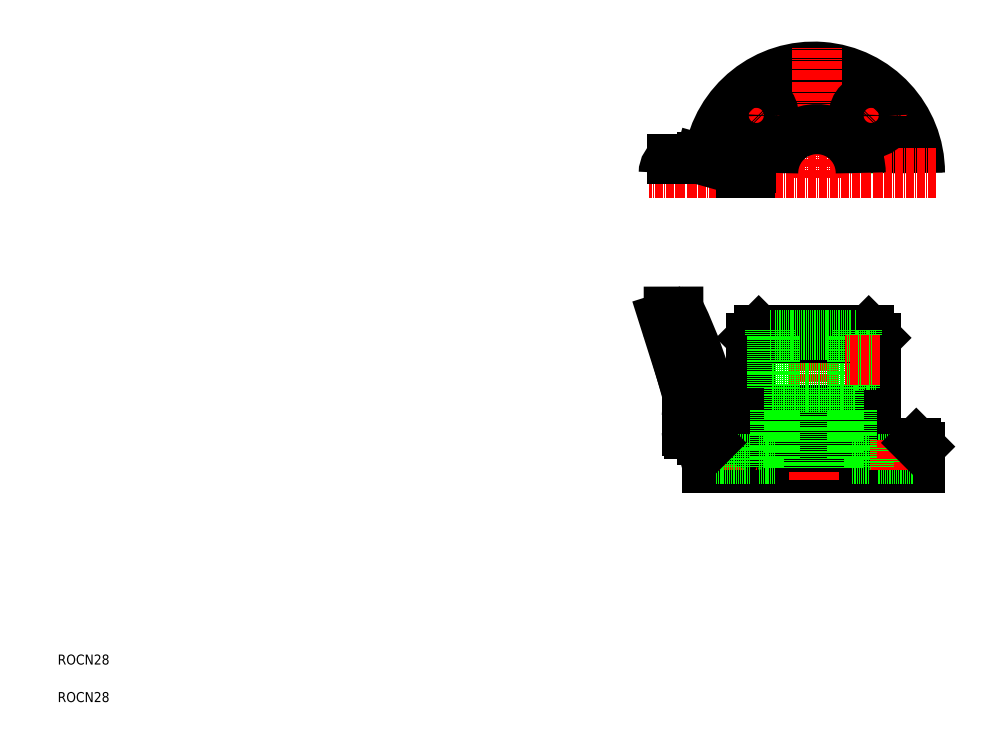
<metadata>
{"format":"dxf","ext":"dxf","renderer":"ezdxf+matplotlib","layout":"modelspace","background":"white","min_lineweight":24,"dpi":150}
</metadata>
<code>
0
SECTION
2
ENTITIES
0
LINE
8
0
10
294
20
120.7
30
0
11
379
21
120.7
31
0
0
LINE
8
0
10
379
20
120.7
30
0
11
379
21
129.2
31
0
0
LINE
8
0
10
377.5
20
130.7
30
0
11
295.5
21
130.7
31
0
0
LINE
8
0
10
294
20
129.2
30
0
11
294
21
120.7
31
0
0
LINE
8
CENTER
10
336.5
20
115.7
30
0
11
336.5
21
179.6
31
0
0
LINE
8
0
10
311.5
20
130.7
30
0
11
311.5
21
172.7
31
0
0
LINE
8
0
10
361.5
20
130.7
30
0
11
361.5
21
172.7
31
0
0
LINE
8
0
10
314.5
20
175.7
30
0
11
358.5
21
175.7
31
0
0
LINE
8
0
10
358.5
20
175.7
30
0
11
361.5
21
172.7
31
0
0
LINE
8
0
10
314.5
20
175.7
30
0
11
311.5
21
172.7
31
0
0
LINE
8
0
10
311.5
20
172.7
30
0
11
361.5
21
172.7
31
0
0
LINE
8
0
10
311.5
20
143.7
30
0
11
361.5
21
143.7
31
0
0
LINE
8
0
10
294
20
129.2
30
0
11
379
21
129.2
31
0
0
ARC
8
0
10
336.5
20
238.6
30
0
40
42.5
50
1.533e-13
51
171.3
0
ARC
8
0
10
336.5
20
238.6
30
0
40
32.5
50
2.004e-13
51
168.6
0
ARC
8
0
10
336.5
20
238.6
30
0
40
25
50
2.606e-13
51
180
0
ARC
8
0
10
336.5
20
238.6
30
0
40
22
50
0
51
180
0
ARC
8
0
10
336.5
20
238.6
30
0
40
41.5
50
1.57e-13
51
171.1
0
LINE
8
CENTER
10
320
20
255.1
30
0
11
305.4
21
269.8
31
0
0
LINE
8
CENTER
10
385.5
20
238.6
30
0
11
270.5
21
238.6
31
0
0
LINE
8
0
10
304
20
131.8
30
0
11
304
21
119.3
31
0
0
LINE
8
0
10
283.6
20
158.2
30
0
11
276.5
21
180.7
31
0
0
ARC
8
0
10
129.1
20
108.1
30
0
40
171.3
50
12.81
51
25.95
0
LINE
8
0
10
307.4
20
144.7
30
0
11
298
21
144.7
31
0
0
LINE
8
0
10
291.8
20
131.7
30
0
11
307.4
21
131.7
31
0
0
LINE
8
CENTER
10
313.8
20
138.2
30
0
11
282.5
21
138.2
31
0
0
LINE
8
0
10
307.5
20
133.2
30
0
11
307.5
21
143.2
31
0
0
LINE
8
0
10
307.4
20
131.7
30
0
11
307.4
21
144.7
31
0
0
LINE
8
0
10
311.1
20
133.2
30
0
11
311.1
21
143.2
31
0
0
LINE
8
0
10
311.5
20
133.5
30
0
11
311.5
21
136.2
31
0
0
LINE
8
0
10
311.5
20
133.5
30
0
11
311.1
21
133.2
31
0
0
LINE
8
0
10
307.5
20
133.2
30
0
11
311.1
21
133.2
31
0
0
LINE
8
0
10
307.4
20
131.7
30
0
11
307.5
21
131.9
31
0
0
LINE
8
0
10
307.5
20
131.9
30
0
11
307.5
21
133.2
31
0
0
LINE
8
0
10
311.5
20
140.2
30
0
11
311.5
21
142.8
31
0
0
LINE
8
0
10
307.5
20
143.2
30
0
11
307.5
21
144.5
31
0
0
LINE
8
0
10
307.5
20
143.2
30
0
11
311.1
21
143.2
31
0
0
LINE
8
0
10
311.5
20
142.8
30
0
11
311.1
21
143.2
31
0
0
LINE
8
0
10
307.4
20
144.7
30
0
11
307.5
21
144.5
31
0
0
ARC
8
0
10
286.7
20
135.2
30
0
40
1
50
180
51
270
0
LINE
8
0
10
290.9
20
132.4
30
0
11
290.4
21
134.2
31
0
0
ARC
8
0
10
291.8
20
132.7
30
0
40
1
50
195.7
51
270
0
LINE
8
0
10
288.1
20
142.2
30
0
11
283.6
21
158.2
31
0
0
ARC
8
0
10
298
20
146.7
30
0
40
2
50
199.4
51
270
0
ARC
8
0
10
270.7
20
133
30
0
40
19.72
50
3.561
51
27.89
0
ARC
8
0
10
286.7
20
141.2
30
0
40
1
50
90
51
180
0
LINE
8
0
10
290.4
20
134.2
30
0
11
286.7
21
134.2
31
0
0
LINE
8
0
10
285.7
20
135.2
30
0
11
285.7
21
141.2
31
0
0
LINE
8
0
10
286.7
20
142.2
30
0
11
288.1
21
142.2
31
0
0
LINE
8
0
10
291.8
20
245.1
30
0
11
307.4
21
245.1
31
0
0
LINE
8
0
10
311.1
20
238.6
30
0
11
311.1
21
243.6
31
0
0
LINE
8
0
10
307.5
20
243.6
30
0
11
307.5
21
238.6
31
0
0
LINE
8
0
10
307.4
20
245.1
30
0
11
307.4
21
238.6
31
0
0
LINE
8
0
10
311.5
20
240.6
30
0
11
311.5
21
243.3
31
0
0
LINE
8
0
10
307.5
20
243.6
30
0
11
311.1
21
243.6
31
0
0
LINE
8
0
10
307.4
20
245.1
30
0
11
307.5
21
244.9
31
0
0
LINE
8
0
10
307.5
20
244.9
30
0
11
307.5
21
243.6
31
0
0
LINE
8
0
10
311.5
20
243.3
30
0
11
311.1
21
243.6
31
0
0
ARC
8
0
10
281.6
20
177.2
30
0
40
6
50
75.02
51
82.28
0
ARC
8
0
10
279.1
20
180.6
30
0
40
2.578
50
102.6
51
179.3
0
LINE
8
0
10
282.4
20
183.2
30
0
11
278.5
21
183.2
31
0
0
LINE
8
0
10
279.9
20
244.1
30
0
11
290.8
21
244.1
31
0
0
ARC
8
0
10
278.6
20
238.6
30
0
40
4.599
50
0
51
53.01
0
LINE
8
0
10
290.8
20
244.1
30
0
11
296.8
21
244.1
31
0
0
ARC
8
0
10
291.8
20
244.1
30
0
40
1
50
90
51
164.3
0
LINE
8
0
10
290.9
20
244.4
30
0
11
290.8
21
244.1
31
0
0
ARC
8
0
10
282.7
20
238.6
30
0
40
6.196
50
117.3
51
180
0
LINE
8
0
10
297
20
130.7
30
0
11
297
21
124.2
31
0
0
LINE
8
0
10
311
20
130.7
30
0
11
311
21
124.2
31
0
0
LINE
8
0
10
311
20
124.2
30
0
11
297
21
124.2
31
0
0
LINE
8
0
10
299.5
20
124.2
30
0
11
299.5
21
120.7
31
0
0
LINE
8
0
10
308.5
20
124.2
30
0
11
308.5
21
120.7
31
0
0
LINE
8
0
10
373.5
20
124.2
30
0
11
373.5
21
120.7
31
0
0
LINE
8
0
10
364.5
20
124.2
30
0
11
364.5
21
120.7
31
0
0
LINE
8
0
10
376
20
124.2
30
0
11
362
21
124.2
31
0
0
LINE
8
0
10
376
20
130.7
30
0
11
376
21
124.2
31
0
0
LINE
8
0
10
362
20
130.7
30
0
11
362
21
124.2
31
0
0
LINE
8
0
10
369
20
131.8
30
0
11
369
21
119.3
31
0
0
LINE
8
0
10
320
20
152.7
30
0
11
353
21
152.7
31
0
0
LINE
8
0
10
346.5
20
120.7
30
0
11
346.5
21
152.7
31
0
0
LINE
8
0
10
326.5
20
120.7
30
0
11
326.5
21
152.7
31
0
0
LINE
8
0
10
319
20
173.7
30
0
11
320
21
173.7
31
0
0
LINE
8
0
10
319
20
173.7
30
0
11
319
21
175.7
31
0
0
LINE
8
0
10
354
20
173.7
30
0
11
354
21
175.7
31
0
0
LINE
8
0
10
320
20
152.7
30
0
11
320
21
173.7
31
0
0
LINE
8
0
10
321
20
152.7
30
0
11
321
21
173.7
31
0
0
LINE
8
0
10
321
20
173.7
30
0
11
352
21
173.7
31
0
0
LINE
8
0
10
352
20
152.7
30
0
11
352
21
173.7
31
0
0
LINE
8
0
10
353
20
152.7
30
0
11
353
21
173.7
31
0
0
LINE
8
0
10
353
20
173.7
30
0
11
354
21
173.7
31
0
0
LINE
8
0
10
321
20
143.7
30
0
11
321
21
124.2
31
0
0
LINE
8
0
10
314.5
20
124.2
30
0
11
314.5
21
120.7
31
0
0
LINE
8
0
10
314.5
20
124.2
30
0
11
321
21
124.2
31
0
0
LINE
8
0
10
358.5
20
124.2
30
0
11
352
21
124.2
31
0
0
LINE
8
0
10
358.5
20
124.2
30
0
11
358.5
21
120.7
31
0
0
LINE
8
0
10
352
20
143.7
30
0
11
352
21
124.2
31
0
0
LINE
8
0
10
361.5
20
165.7
30
0
11
353
21
165.7
31
0
0
LINE
8
0
10
361.5
20
165.3
30
0
11
353
21
165.3
31
0
0
LINE
8
0
10
361.5
20
161.7
30
0
11
353
21
161.7
31
0
0
LINE
8
0
10
361.5
20
162
30
0
11
353
21
162
31
0
0
LINE
8
CENTER
10
363.1
20
163.7
30
0
11
349.1
21
163.7
31
0
0
LINE
8
CENTER
10
337.8
20
236.6
30
0
11
337.8
21
288.8
31
0
0
CIRCLE
8
0
10
313.5
20
261.6
30
0
40
7
0
CIRCLE
8
0
10
313.5
20
261.6
30
0
40
4.5
0
LINE
8
CENTER
10
353
20
255.1
30
0
11
367.7
21
269.8
31
0
0
CIRCLE
8
0
10
359.5
20
261.6
30
0
40
4.5
0
CIRCLE
8
0
10
359.5
20
261.6
30
0
40
7
0
TEXT
8
0
10
34.15
20
42
30
0
40
4
1
ROCN28
0
TEXT
8
0
10
34.15
20
27
30
0
40
4
1
ROCN28
0
LINE
8
0
10
377.5
20
130.7
30
0
11
379
21
129.2
31
0
0
LINE
8
0
10
295.5
20
130.7
30
0
11
294
21
129.2
31
0
0
ARC
8
0
10
337.8
20
238.6
30
0
40
17.5
50
9.31e-14
51
180
0
ENDSEC
0
EOF

</code>
